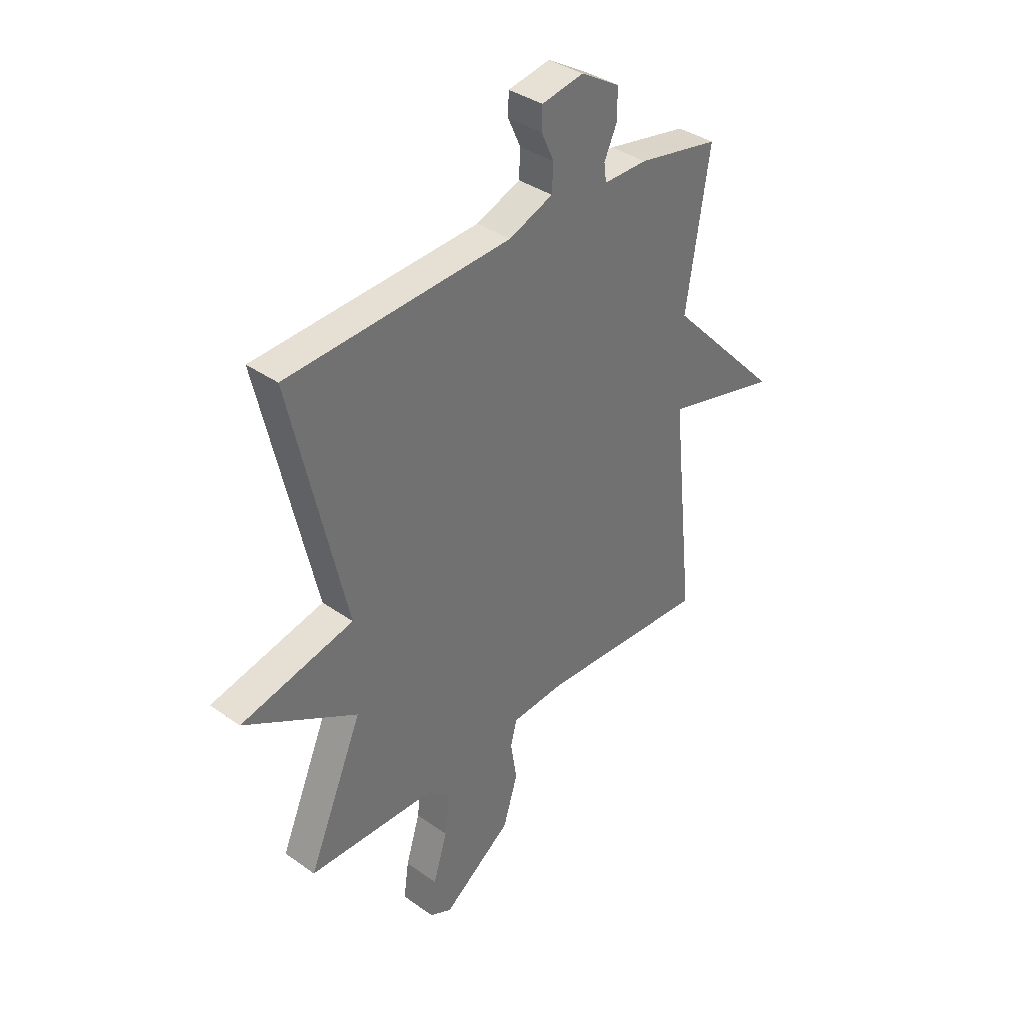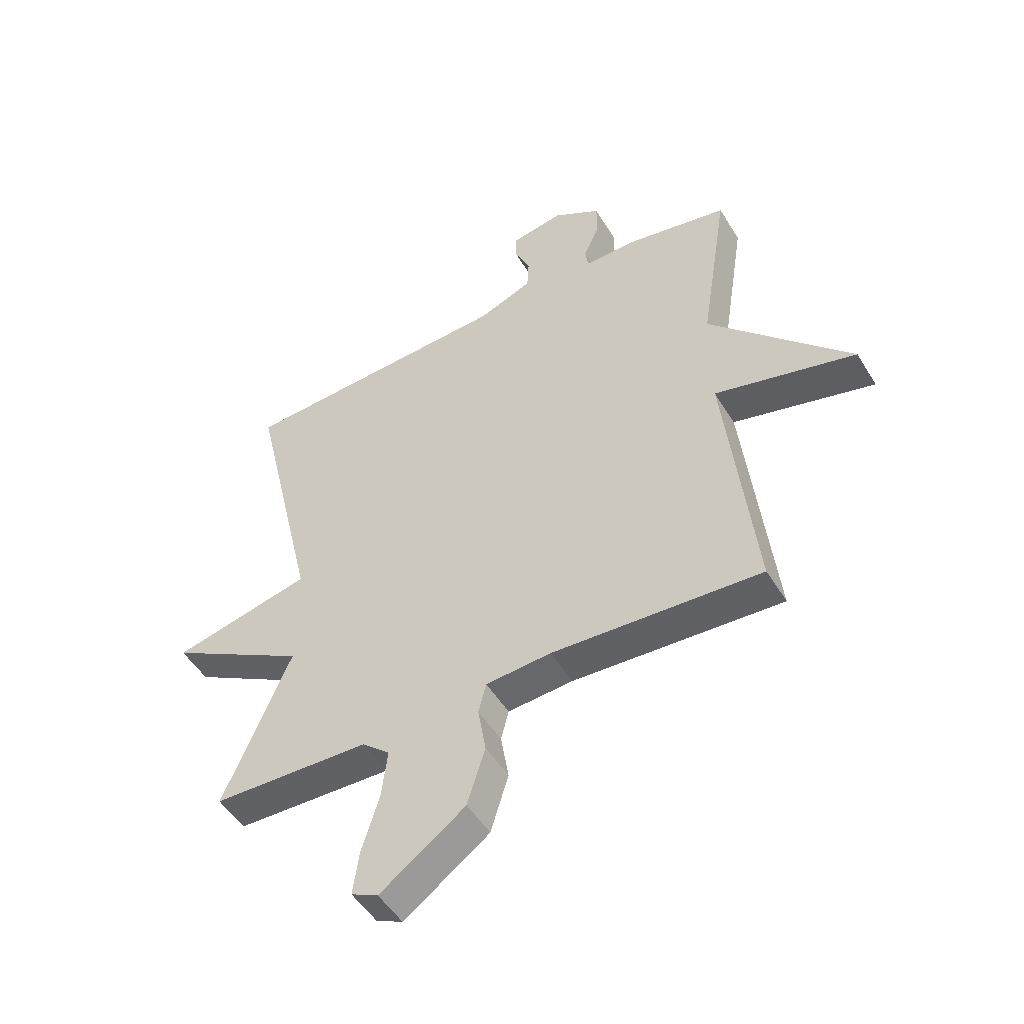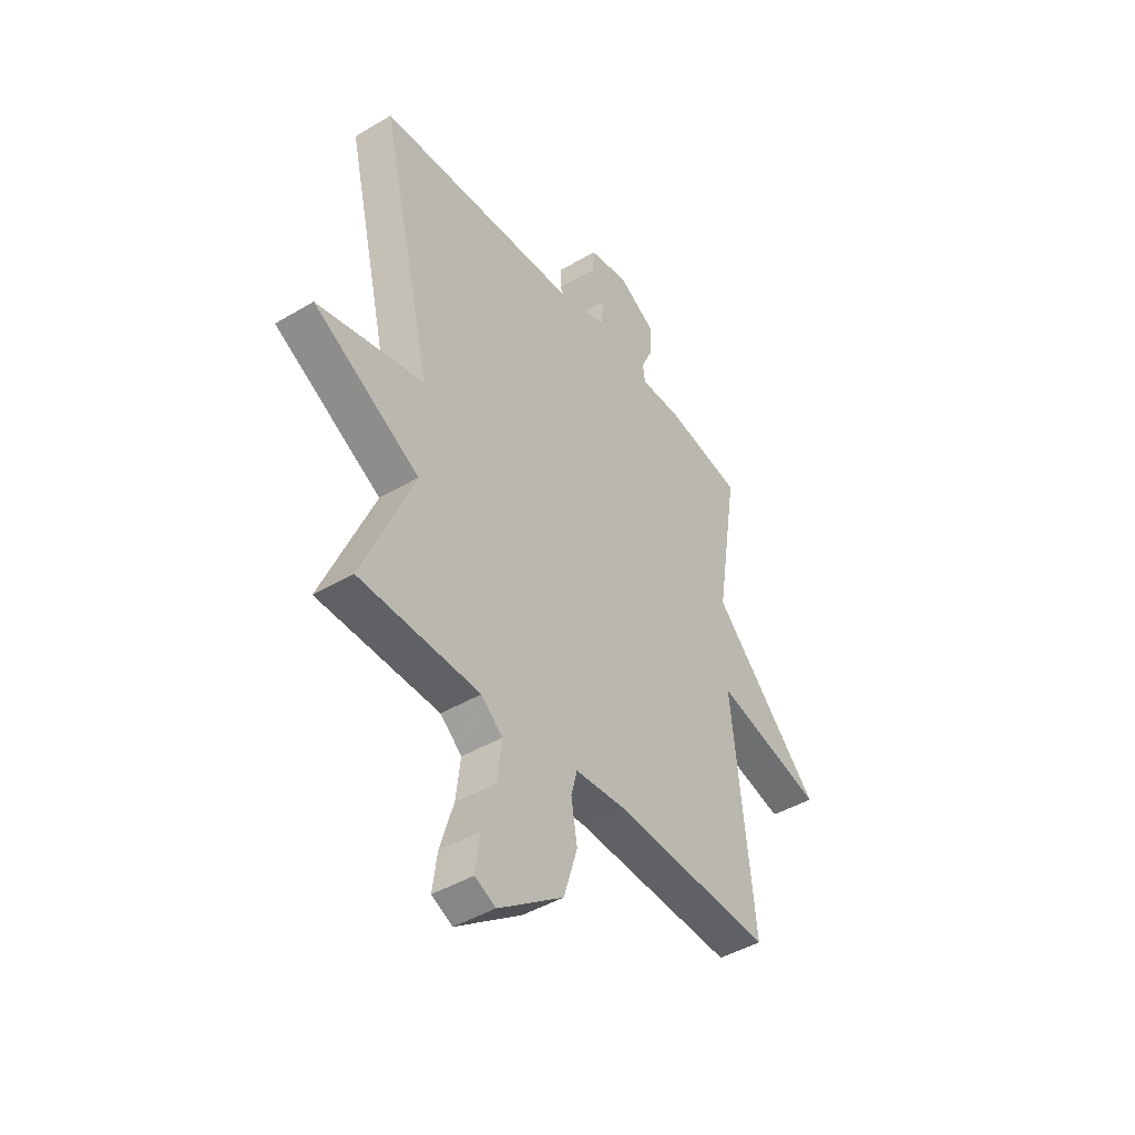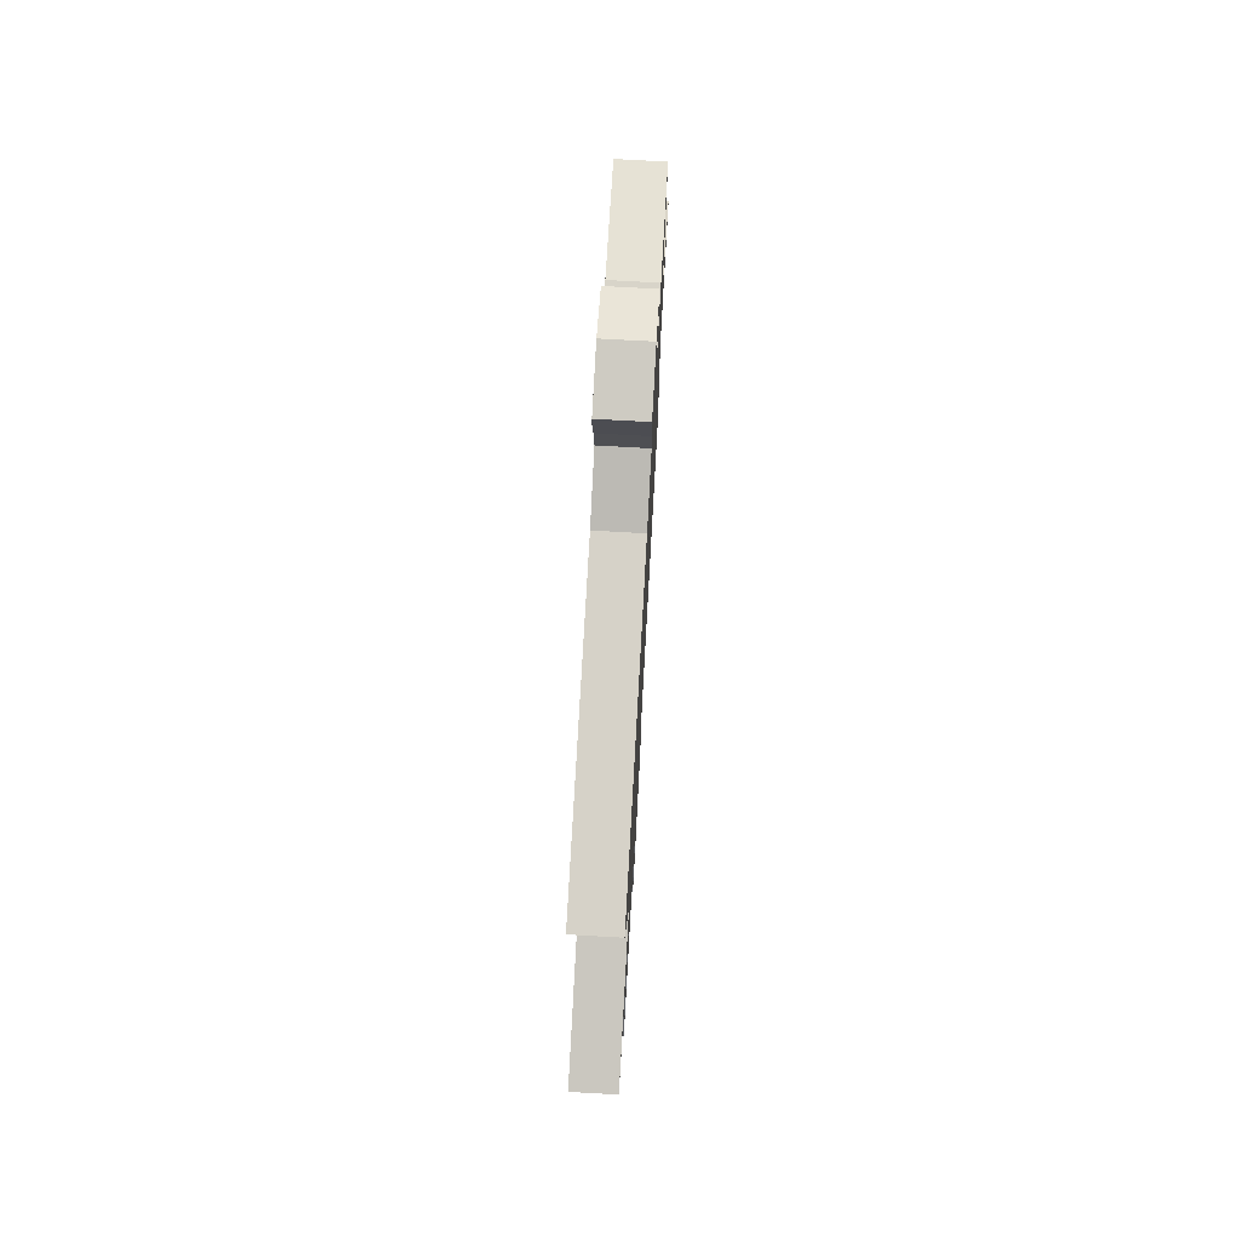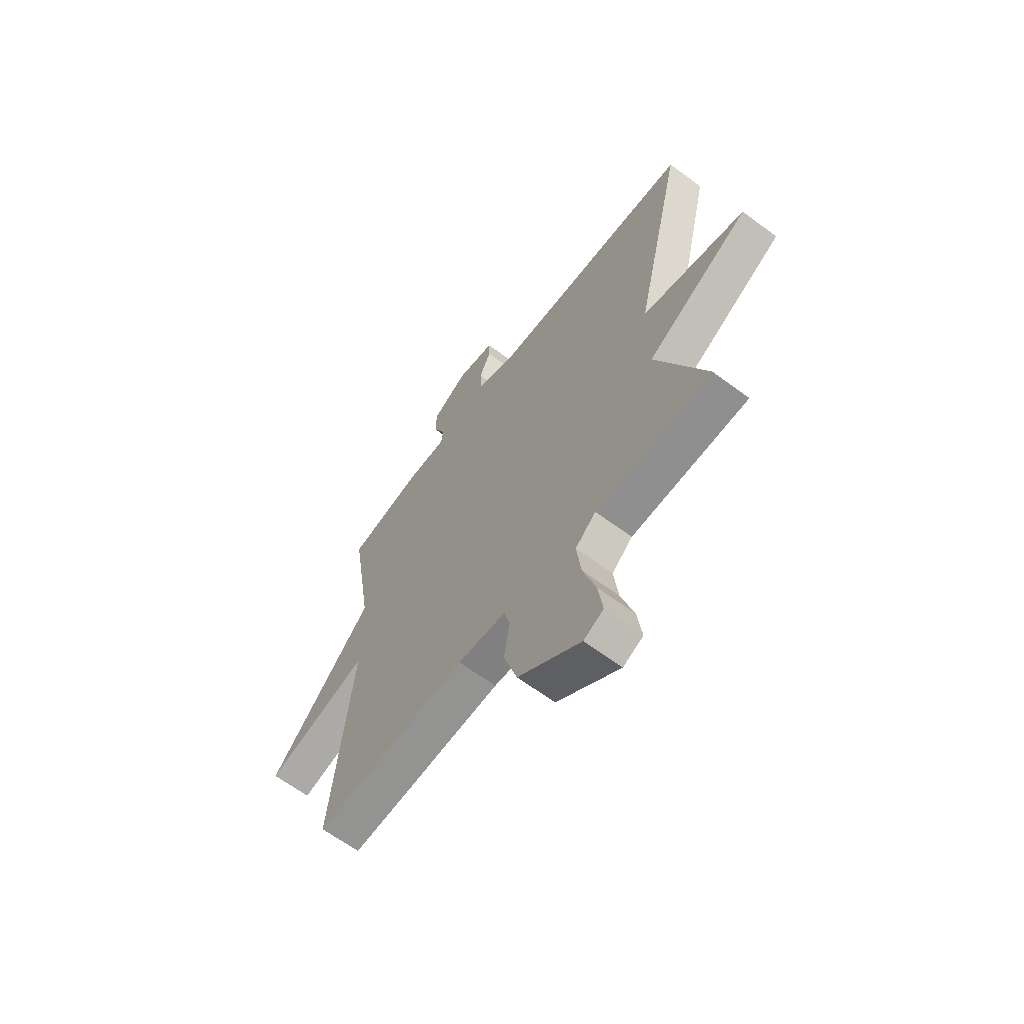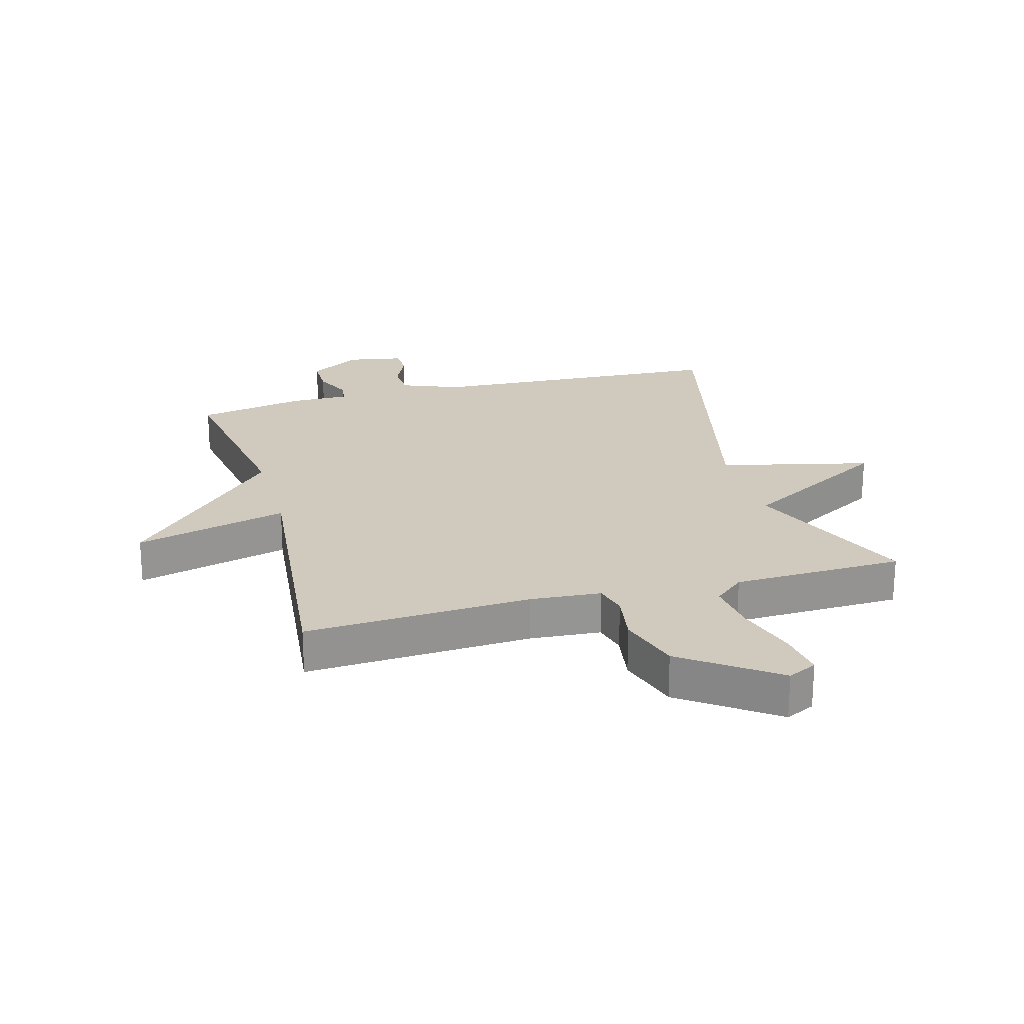
<metadata>
{"format":"obj","ext":"obj","renderer":"f3d","projection":"perspective","resolution":1024,"background":"white","views":[{"elev":36.8,"azim":-47.5,"up":"+Z"},{"elev":-50.0,"azim":30.3,"up":"+Z"},{"elev":-43.9,"azim":-55.0,"up":"+Z"},{"elev":74.9,"azim":-86.8,"up":"+Z"},{"elev":-64.0,"azim":-126.9,"up":"+Z"},{"elev":22.9,"azim":164.5,"up":"+Y"}]}
</metadata>
<code>
v -0.5 0.07 0.5
v -0.006 0.07 0.527
v 0.091 0.07 0.565
v 0.094 0.07 0.623
v 0.066 0.07 0.684
v 0.067 0.07 0.732
v 0.16 0.07 0.749
v 0.246 0.07 0.698
v 0.246 0.07 0.633
v 0.218 0.07 0.572
v 0.223 0.07 0.533
v 0.32 0.07 0.534
v 0.5 0.07 0.5
v 0.449 0.07 0.177
v 0.702 0.07 -0.087
v 0.449 0.07 -0.023
v 0.5 0.07 -0.5
v 0.127 0.07 -0.48
v 0.01 0.07 -0.489
v -0.004 0.07 -0.543
v 0.01 0.07 -0.628
v -0.022 0.07 -0.732
v -0.174 0.07 -0.842
v -0.222 0.07 -0.819
v -0.211 0.07 -0.74
v -0.18 0.07 -0.639
v -0.169 0.07 -0.551
v -0.219 0.07 -0.508
v -0.5 0.07 -0.5
v -0.38 0.07 -0.218
v -0.629 0.07 -0.077
v -0.38 0.07 -0.018
v -0.5 0 0.5
v -0.006 0 0.527
v 0.091 0 0.565
v 0.094 0 0.623
v 0.066 0 0.684
v 0.067 0 0.732
v 0.16 0 0.749
v 0.246 0 0.698
v 0.246 0 0.633
v 0.218 0 0.572
v 0.223 0 0.533
v 0.32 0 0.534
v 0.5 0 0.5
v 0.449 0 0.177
v 0.702 0 -0.087
v 0.449 0 -0.023
v 0.5 0 -0.5
v 0.127 0 -0.48
v 0.01 0 -0.489
v -0.004 0 -0.543
v 0.01 0 -0.628
v -0.022 0 -0.732
v -0.174 0 -0.842
v -0.222 0 -0.819
v -0.211 0 -0.74
v -0.18 0 -0.639
v -0.169 0 -0.551
v -0.219 0 -0.508
v -0.5 0 -0.5
v -0.38 0 -0.218
v -0.629 0 -0.077
v -0.38 0 -0.018
f 30 31 32
f 28 29 30
f 27 28 30 32
f 24 25 26
f 23 24 26
f 22 23 26
f 21 22 26
f 20 21 26
f 19 20 26 27
f 16 17 18
f 16 18 19
f 14 15 16
f 32 1 2
f 27 32 2
f 19 27 2
f 16 19 2
f 14 16 2
f 8 9 10
f 7 8 10
f 6 7 10
f 5 6 10
f 4 5 10
f 3 4 10 11
f 2 3 11
f 12 13 14
f 11 12 14
f 2 11 14
f 64 63 62
f 62 61 60
f 64 62 60 59
f 58 57 56
f 58 56 55
f 58 55 54
f 58 54 53
f 58 53 52
f 59 58 52 51
f 50 49 48
f 51 50 48
f 48 47 46
f 34 33 64
f 34 64 59
f 34 59 51
f 34 51 48
f 34 48 46
f 42 41 40
f 42 40 39
f 42 39 38
f 42 38 37
f 42 37 36
f 43 42 36 35
f 43 35 34
f 46 45 44
f 46 44 43
f 46 43 34
f 1 33 34 2
f 2 34 35 3
f 3 35 36 4
f 4 36 37 5
f 5 37 38 6
f 6 38 39 7
f 7 39 40 8
f 8 40 41 9
f 9 41 42 10
f 10 42 43 11
f 11 43 44 12
f 12 44 45 13
f 13 45 46 14
f 14 46 47 15
f 15 47 48 16
f 16 48 49 17
f 17 49 50 18
f 18 50 51 19
f 19 51 52 20
f 20 52 53 21
f 21 53 54 22
f 22 54 55 23
f 23 55 56 24
f 24 56 57 25
f 25 57 58 26
f 26 58 59 27
f 27 59 60 28
f 28 60 61 29
f 29 61 62 30
f 30 62 63 31
f 31 63 64 32
f 32 64 33 1

</code>
